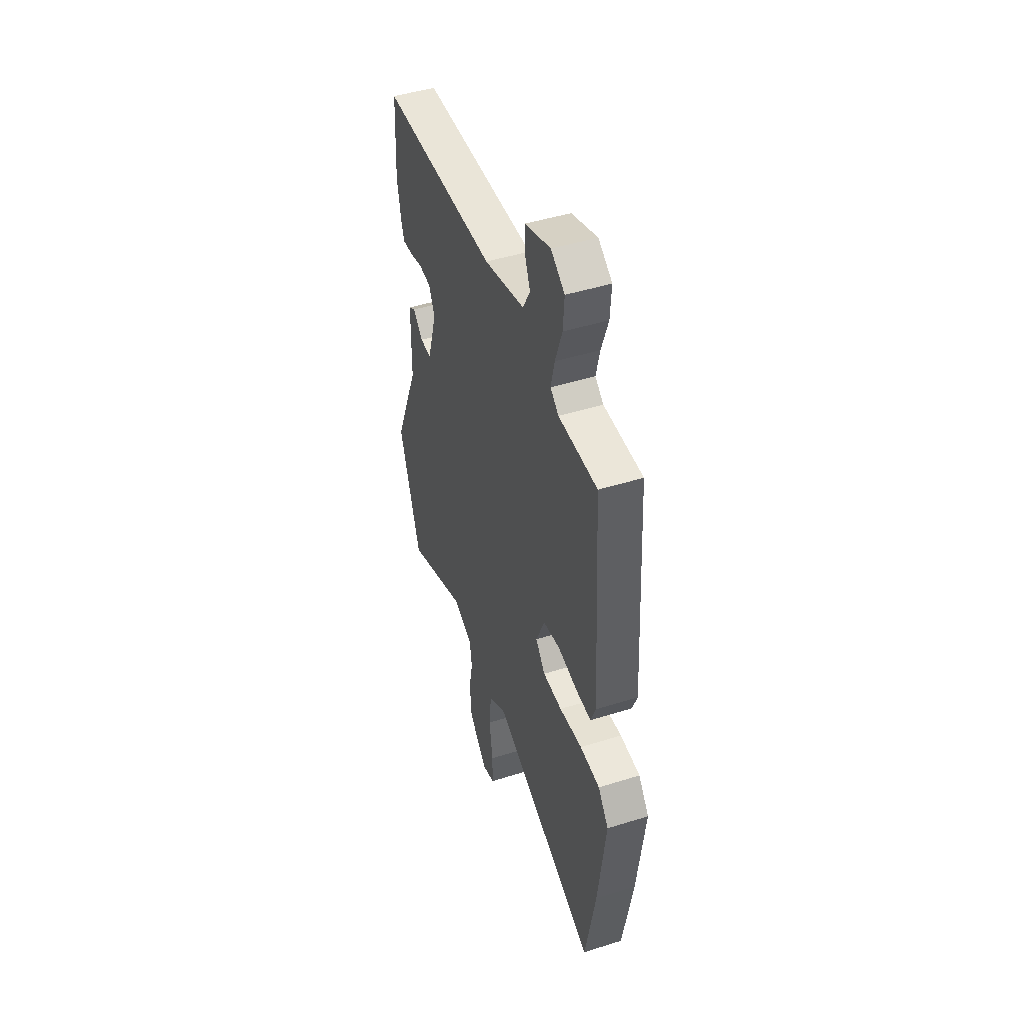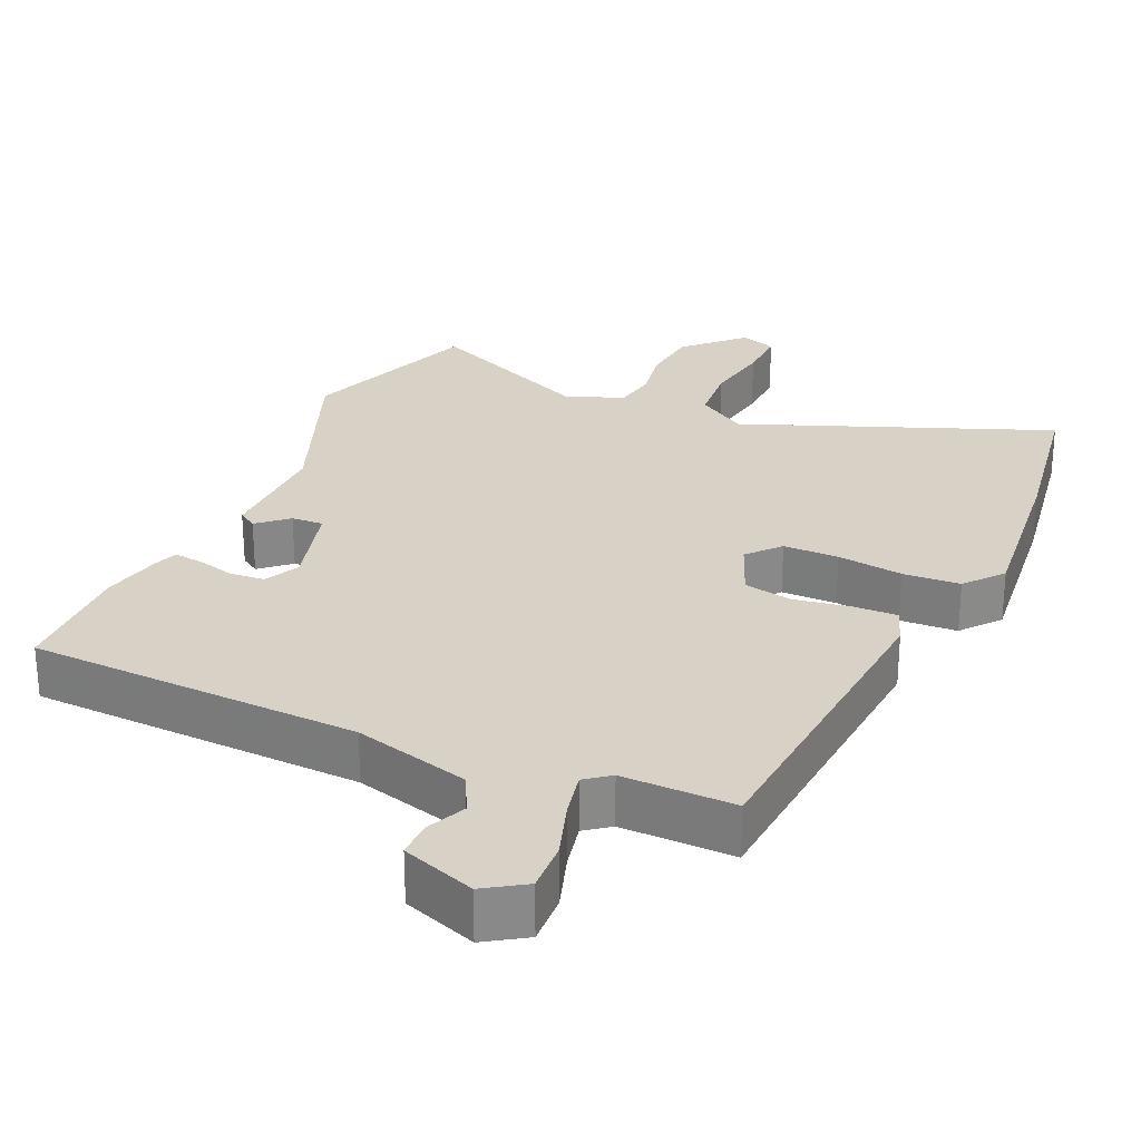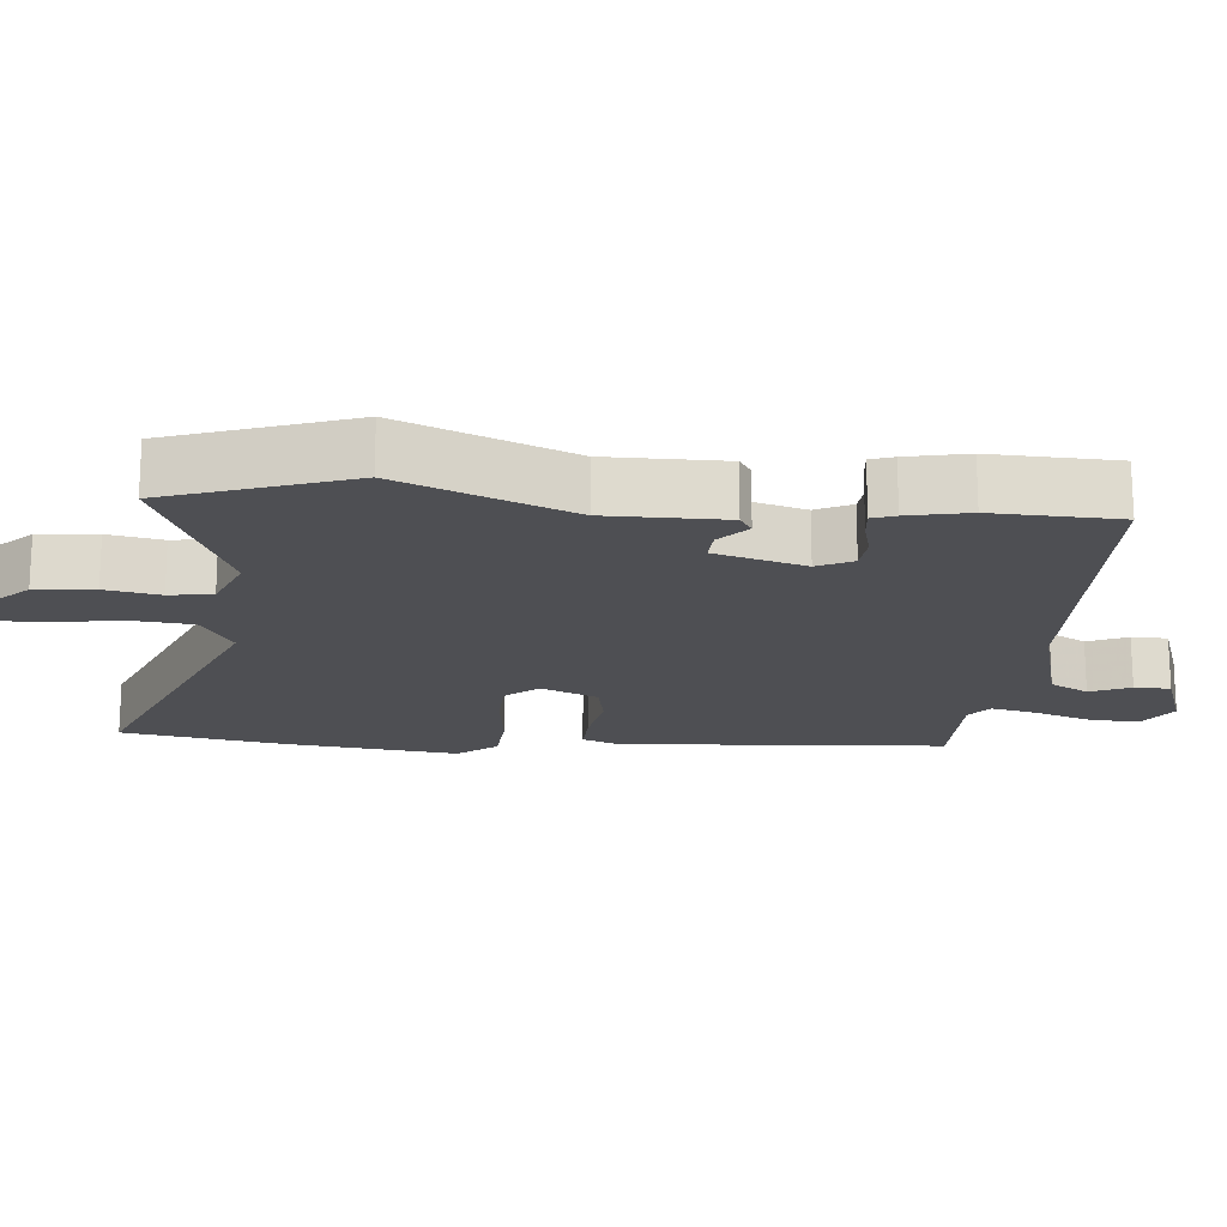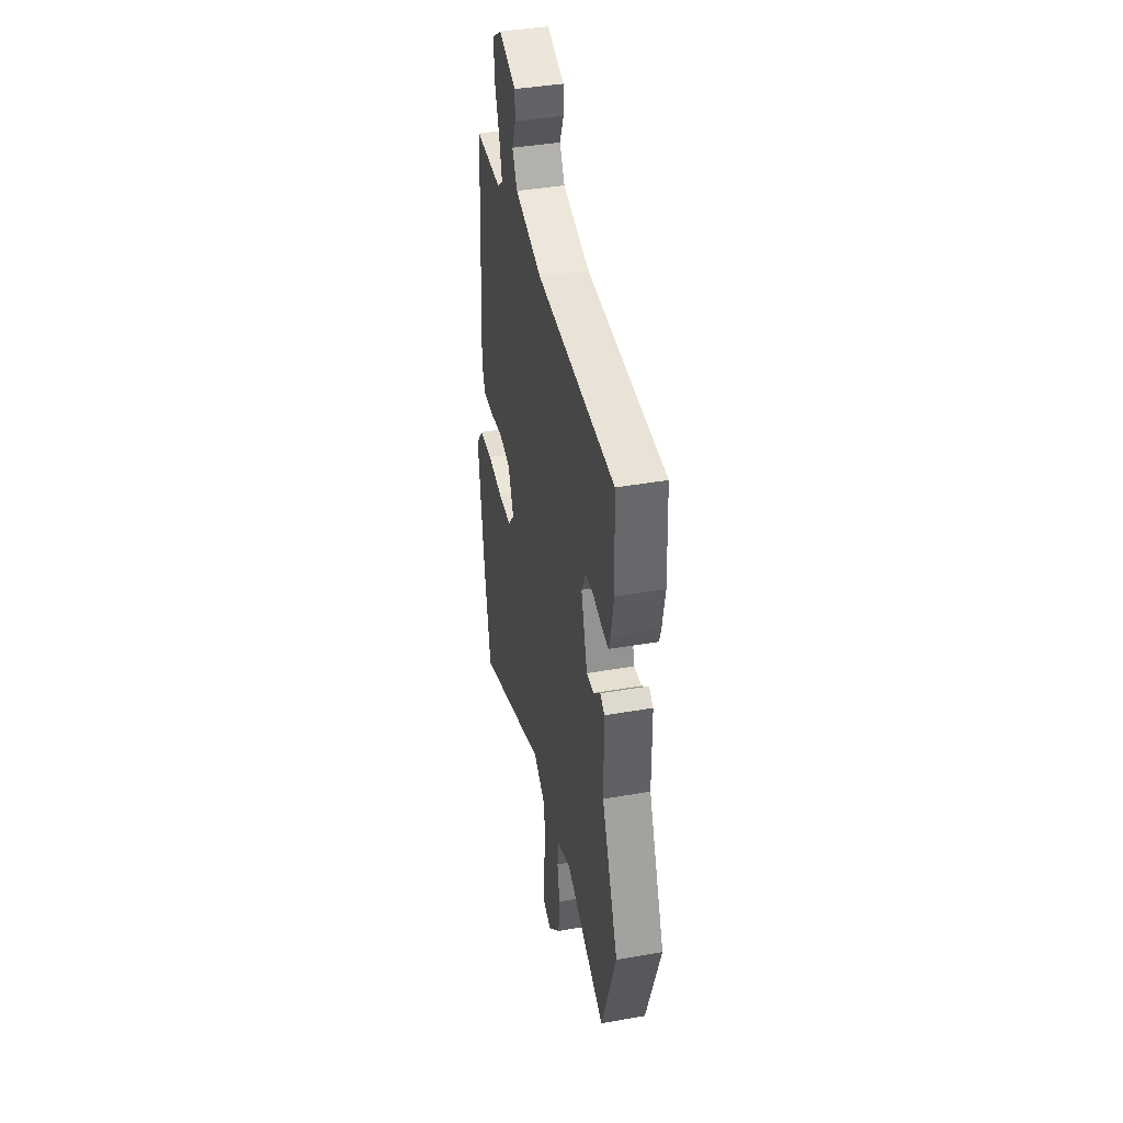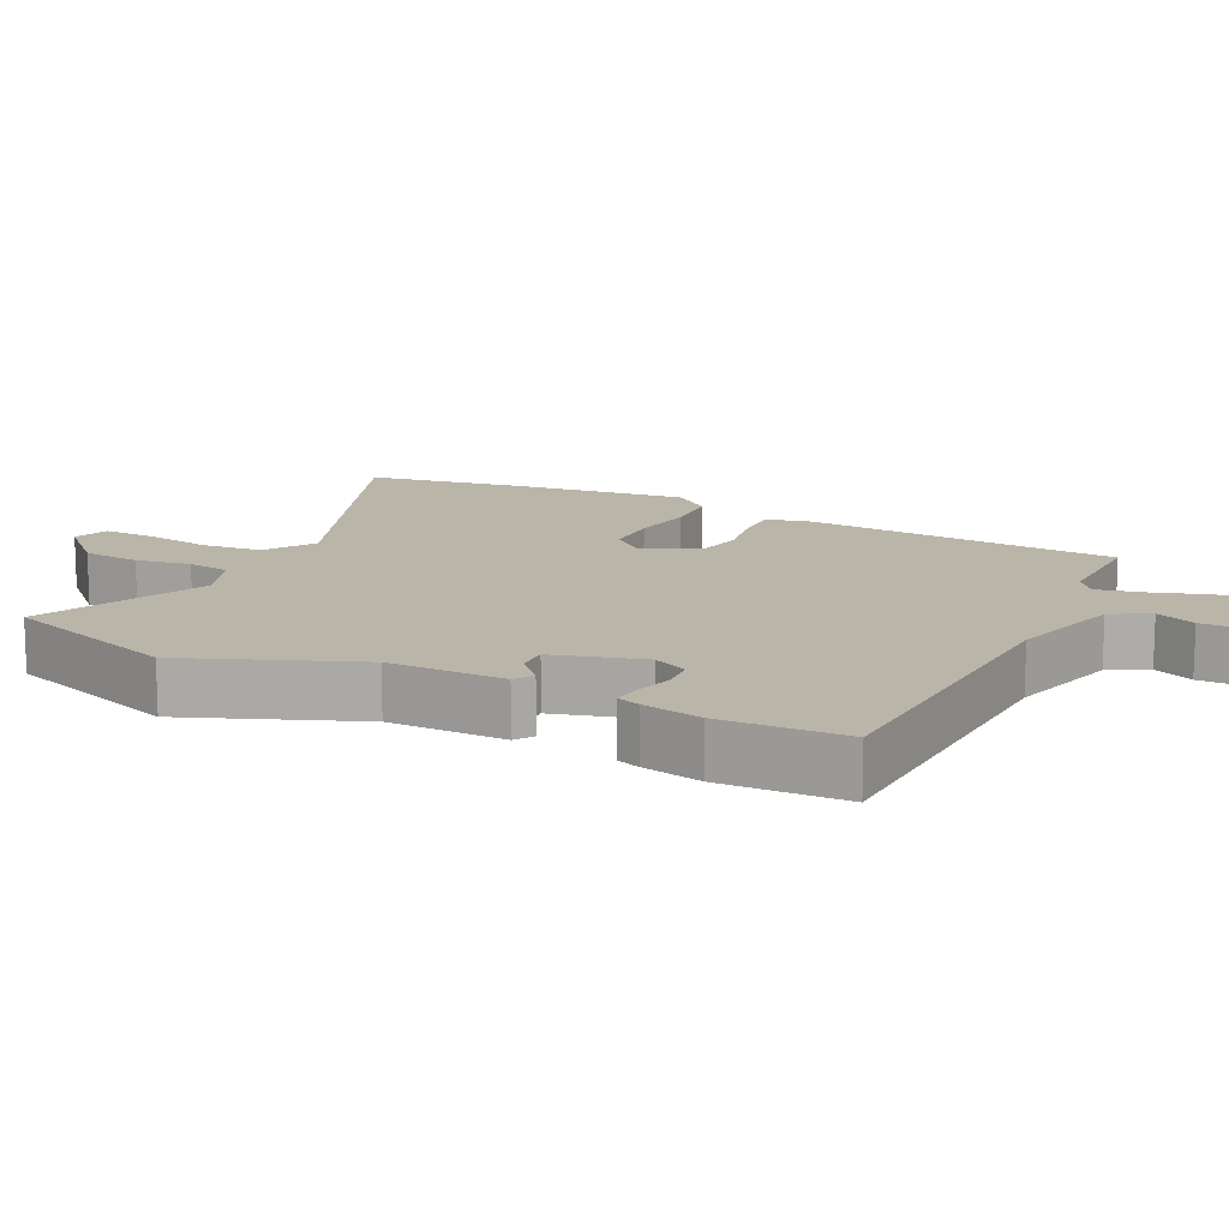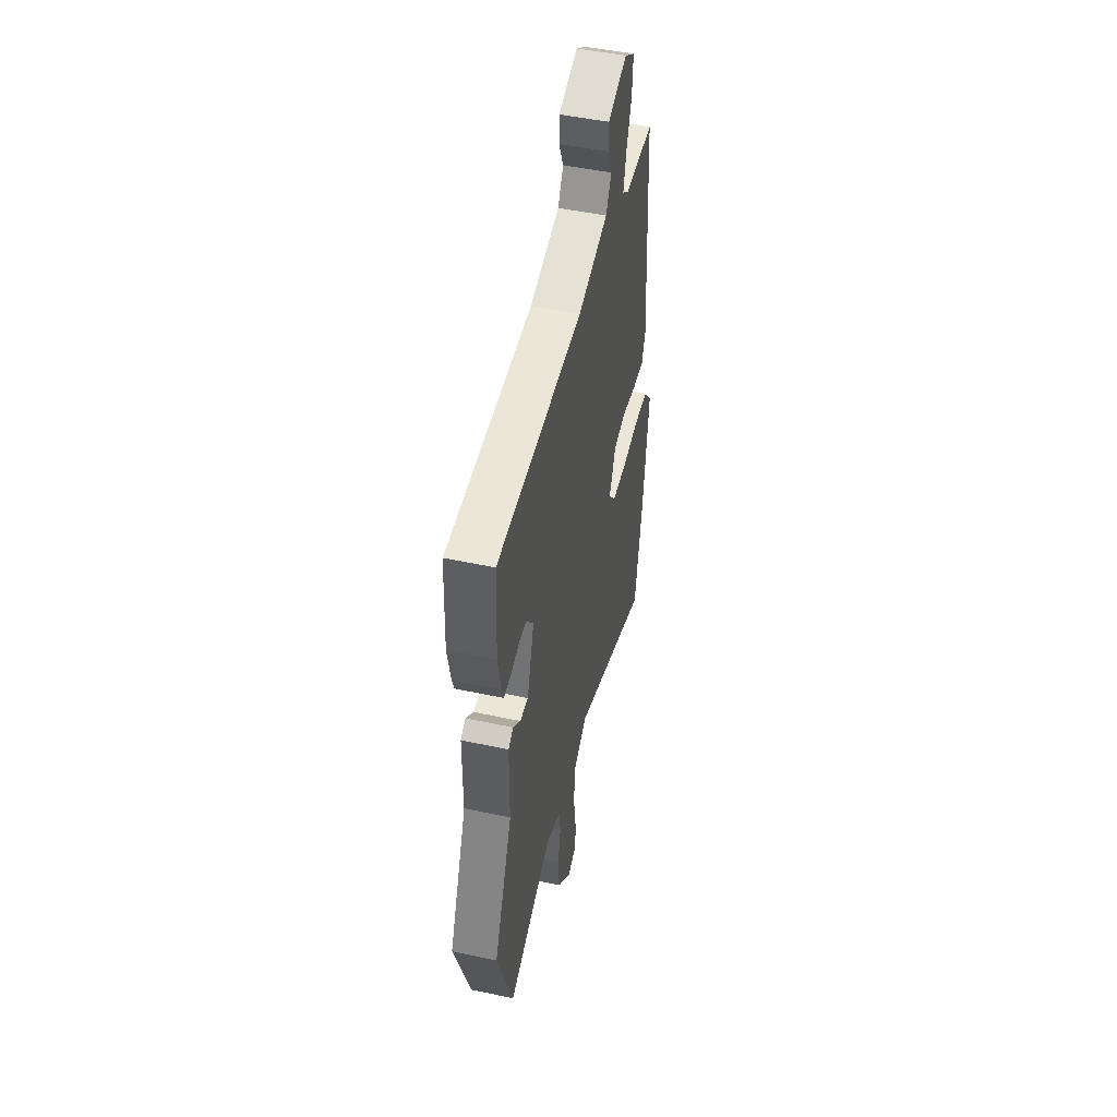
<metadata>
{"format":"obj","ext":"obj","renderer":"f3d","projection":"perspective","resolution":1024,"background":"white","views":[{"elev":46.3,"azim":70.3,"up":"+Z"},{"elev":27.2,"azim":25.3,"up":"+Y"},{"elev":-18.1,"azim":-94.7,"up":"+Y"},{"elev":40.7,"azim":-102.0,"up":"+Z"},{"elev":13.6,"azim":-62.7,"up":"+Y"},{"elev":49.1,"azim":-76.6,"up":"+Z"}]}
</metadata>
<code>
v 0.512 0.07 -0.434
v 0.471 0.07 -0.663
v 0.041 0.07 -0.485
v -0.031 0.07 -0.529
v -0.04 0.07 -0.615
v -0.026 0.07 -0.71
v -0.025 0.07 -0.783
v -0.076 0.07 -0.8
v -0.151 0.07 -0.722
v -0.158 0.07 -0.639
v -0.143 0.07 -0.562
v -0.152 0.07 -0.501
v -0.233 0.07 -0.468
v -0.476 0.07 -0.57
v -0.563 0.07 -0.314
v -0.463 0.07 -0.075
v -0.462 0.07 0.092
v -0.435 0.07 0.109
v -0.394 0.07 0.071
v -0.349 0.07 0.068
v -0.311 0.07 0.195
v -0.335 0.07 0.245
v -0.384 0.07 0.25
v -0.437 0.07 0.237
v -0.479 0.07 0.233
v -0.49 0.07 0.266
v -0.507 0.07 0.352
v -0.499 0.07 0.529
v -0.029 0.07 0.538
v 0.135 0.07 0.579
v 0.165 0.07 0.633
v 0.141 0.07 0.69
v 0.142 0.07 0.741
v 0.246 0.07 0.776
v 0.302 0.07 0.738
v 0.297 0.07 0.667
v 0.269 0.07 0.587
v 0.254 0.07 0.523
v 0.288 0.07 0.496
v 0.446 0.07 0.495
v 0.474 0.07 0.034
v 0.454 0.07 -0.017
v 0.392 0.07 -0.014
v 0.313 0.07 0.001
v 0.244 0.07 -0.011
v 0.209 0.07 -0.092
v 0.248 0.07 -0.138
v 0.326 0.07 -0.14
v 0.419 0.07 -0.129
v 0.5 0.07 -0.135
v 0.543 0.07 -0.19
v 0.512 0 -0.434
v 0.471 0 -0.663
v 0.041 0 -0.485
v -0.031 0 -0.529
v -0.04 0 -0.615
v -0.026 0 -0.71
v -0.025 0 -0.783
v -0.076 0 -0.8
v -0.151 0 -0.722
v -0.158 0 -0.639
v -0.143 0 -0.562
v -0.152 0 -0.501
v -0.233 0 -0.468
v -0.476 0 -0.57
v -0.563 0 -0.314
v -0.463 0 -0.075
v -0.462 0 0.092
v -0.435 0 0.109
v -0.394 0 0.071
v -0.349 0 0.068
v -0.311 0 0.195
v -0.335 0 0.245
v -0.384 0 0.25
v -0.437 0 0.237
v -0.479 0 0.233
v -0.49 0 0.266
v -0.507 0 0.352
v -0.499 0 0.529
v -0.029 0 0.538
v 0.135 0 0.579
v 0.165 0 0.633
v 0.141 0 0.69
v 0.142 0 0.741
v 0.246 0 0.776
v 0.302 0 0.738
v 0.297 0 0.667
v 0.269 0 0.587
v 0.254 0 0.523
v 0.288 0 0.496
v 0.446 0 0.495
v 0.474 0 0.034
v 0.454 0 -0.017
v 0.392 0 -0.014
v 0.313 0 0.001
v 0.244 0 -0.011
v 0.209 0 -0.092
v 0.248 0 -0.138
v 0.326 0 -0.14
v 0.419 0 -0.129
v 0.5 0 -0.135
v 0.543 0 -0.19
f 1 2 3
f 51 1 3
f 50 51 3
f 49 50 3
f 48 49 3
f 47 48 3 4
f 46 47 4
f 45 46 4
f 42 43 44
f 41 42 44
f 40 41 44
f 39 40 44
f 38 39 44 45
f 35 36 37
f 34 35 37
f 33 34 37
f 32 33 37
f 31 32 37
f 30 31 37 38
f 38 45 4
f 30 38 4
f 29 30 4
f 27 28 29
f 26 27 29
f 25 26 29
f 24 25 29
f 23 24 29
f 16 17 18 19
f 16 19 20
f 15 16 20
f 14 15 20
f 13 14 20
f 12 13 20 21
f 9 10 11
f 8 9 11
f 7 8 11
f 6 7 11
f 5 6 11
f 5 11 12
f 4 5 12 21
f 22 23 29
f 21 22 29
f 4 21 29
f 54 53 52
f 54 52 102
f 54 102 101
f 54 101 100
f 54 100 99
f 55 54 99 98
f 55 98 97
f 55 97 96
f 95 94 93
f 95 93 92
f 95 92 91
f 95 91 90
f 96 95 90 89
f 88 87 86
f 88 86 85
f 88 85 84
f 88 84 83
f 88 83 82
f 89 88 82 81
f 55 96 89
f 55 89 81
f 55 81 80
f 80 79 78
f 80 78 77
f 80 77 76
f 80 76 75
f 80 75 74
f 70 69 68 67
f 71 70 67
f 71 67 66
f 71 66 65
f 71 65 64
f 72 71 64 63
f 62 61 60
f 62 60 59
f 62 59 58
f 62 58 57
f 62 57 56
f 63 62 56
f 72 63 56 55
f 80 74 73
f 80 73 72
f 80 72 55
f 1 52 53 2
f 2 53 54 3
f 3 54 55 4
f 4 55 56 5
f 5 56 57 6
f 6 57 58 7
f 7 58 59 8
f 8 59 60 9
f 9 60 61 10
f 10 61 62 11
f 11 62 63 12
f 12 63 64 13
f 13 64 65 14
f 14 65 66 15
f 15 66 67 16
f 16 67 68 17
f 17 68 69 18
f 18 69 70 19
f 19 70 71 20
f 20 71 72 21
f 21 72 73 22
f 22 73 74 23
f 23 74 75 24
f 24 75 76 25
f 25 76 77 26
f 26 77 78 27
f 27 78 79 28
f 28 79 80 29
f 29 80 81 30
f 30 81 82 31
f 31 82 83 32
f 32 83 84 33
f 33 84 85 34
f 34 85 86 35
f 35 86 87 36
f 36 87 88 37
f 37 88 89 38
f 38 89 90 39
f 39 90 91 40
f 40 91 92 41
f 41 92 93 42
f 42 93 94 43
f 43 94 95 44
f 44 95 96 45
f 45 96 97 46
f 46 97 98 47
f 47 98 99 48
f 48 99 100 49
f 49 100 101 50
f 50 101 102 51
f 51 102 52 1

</code>
